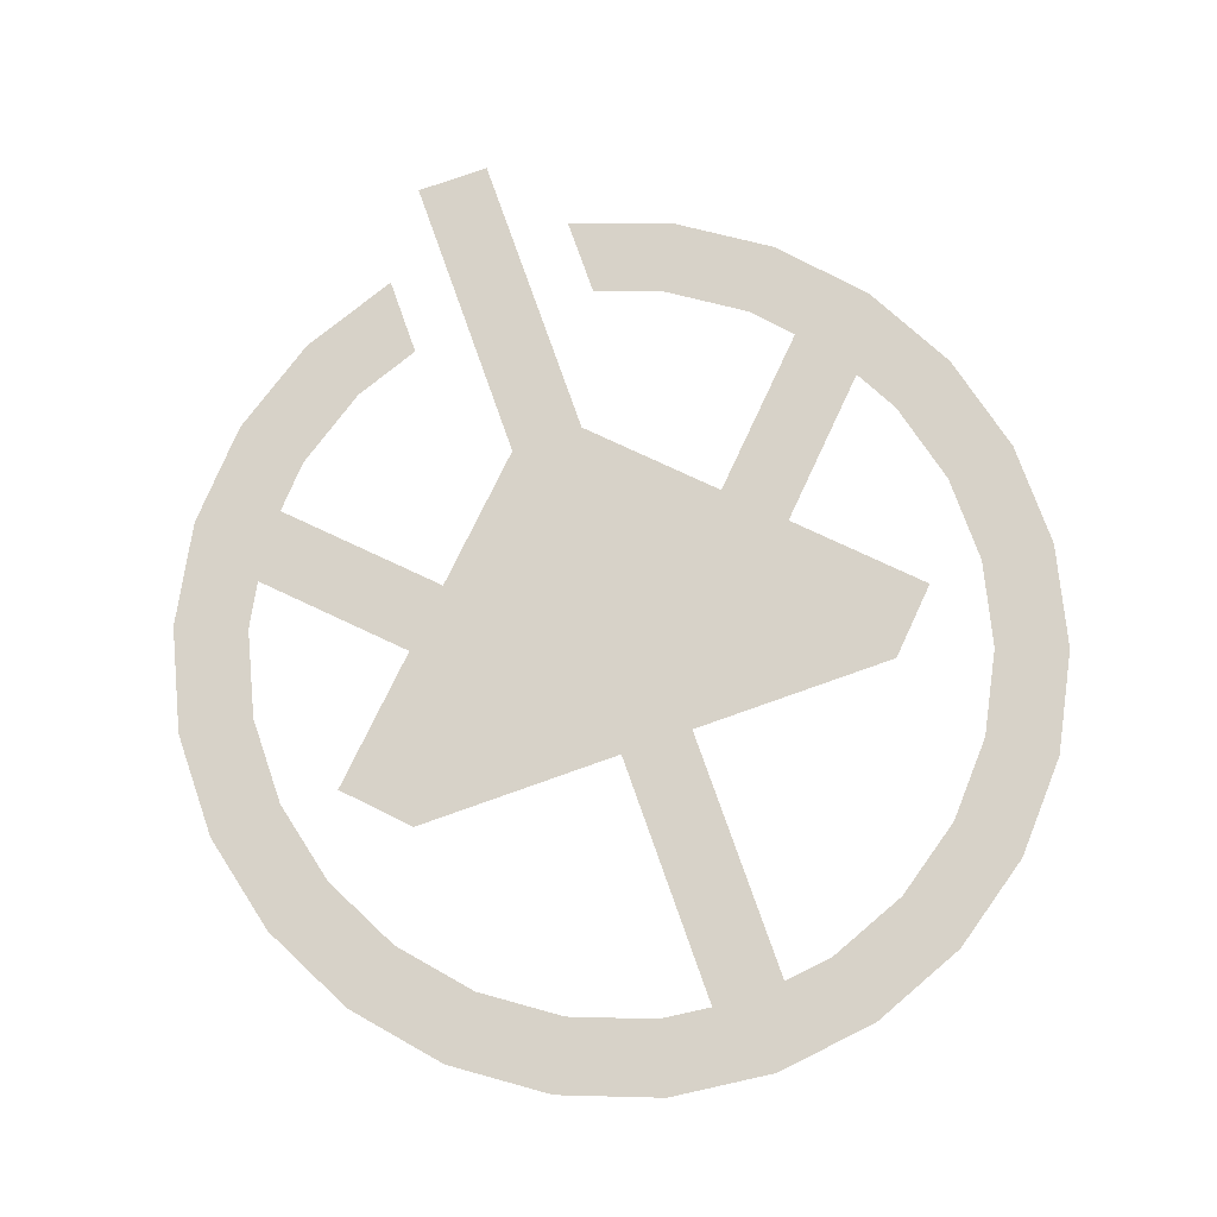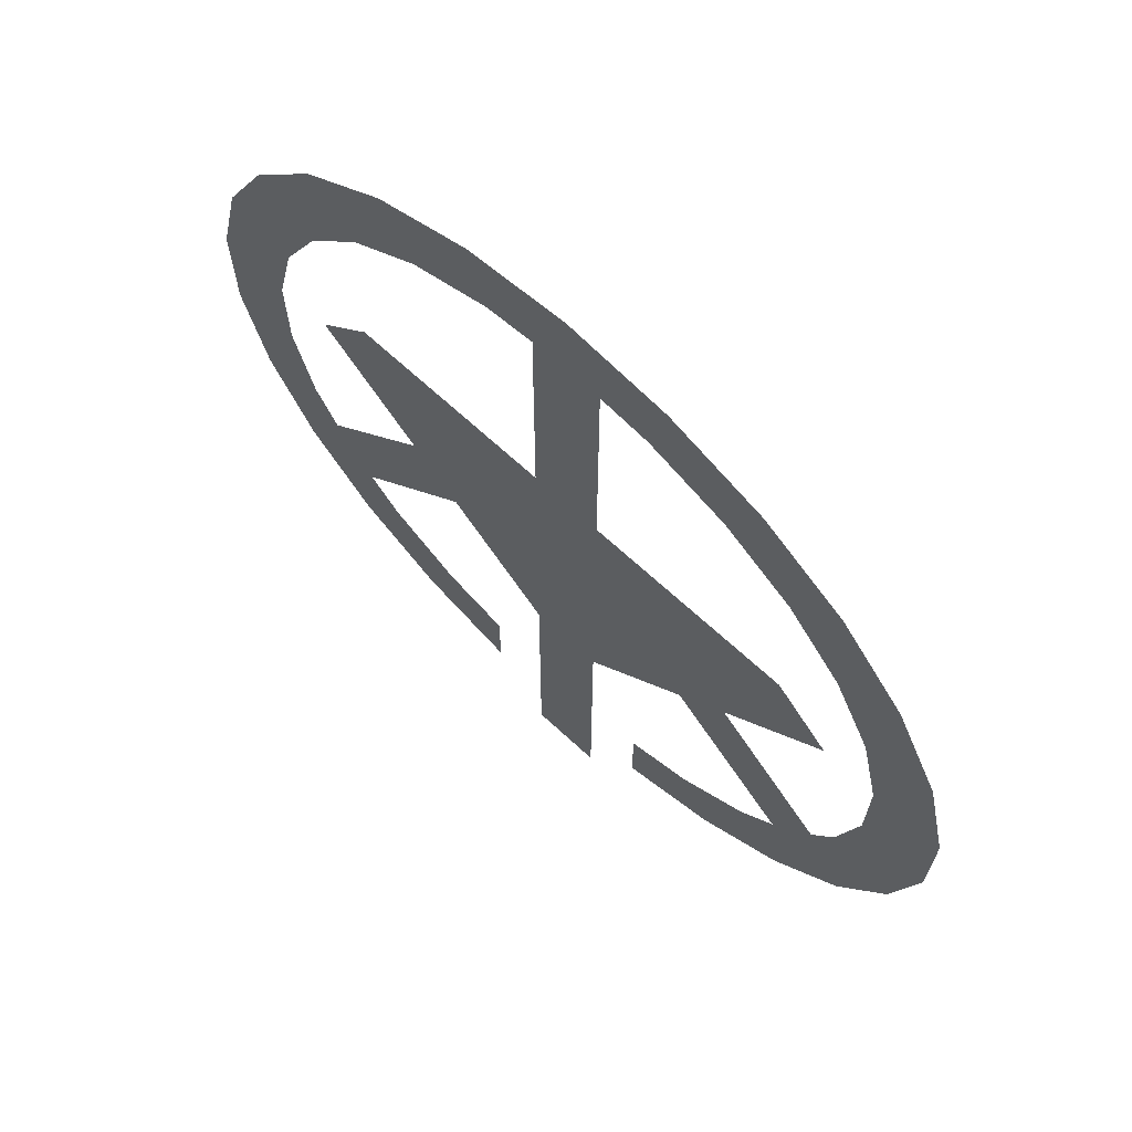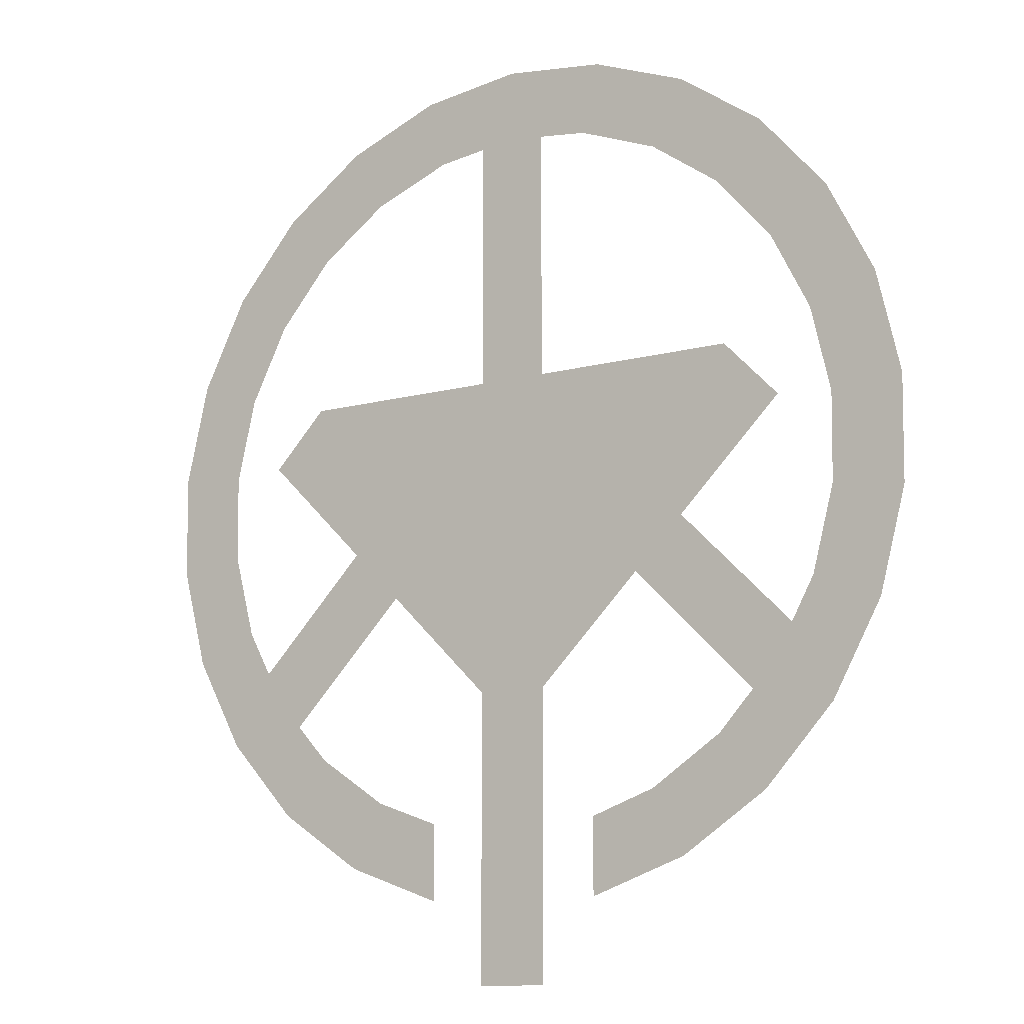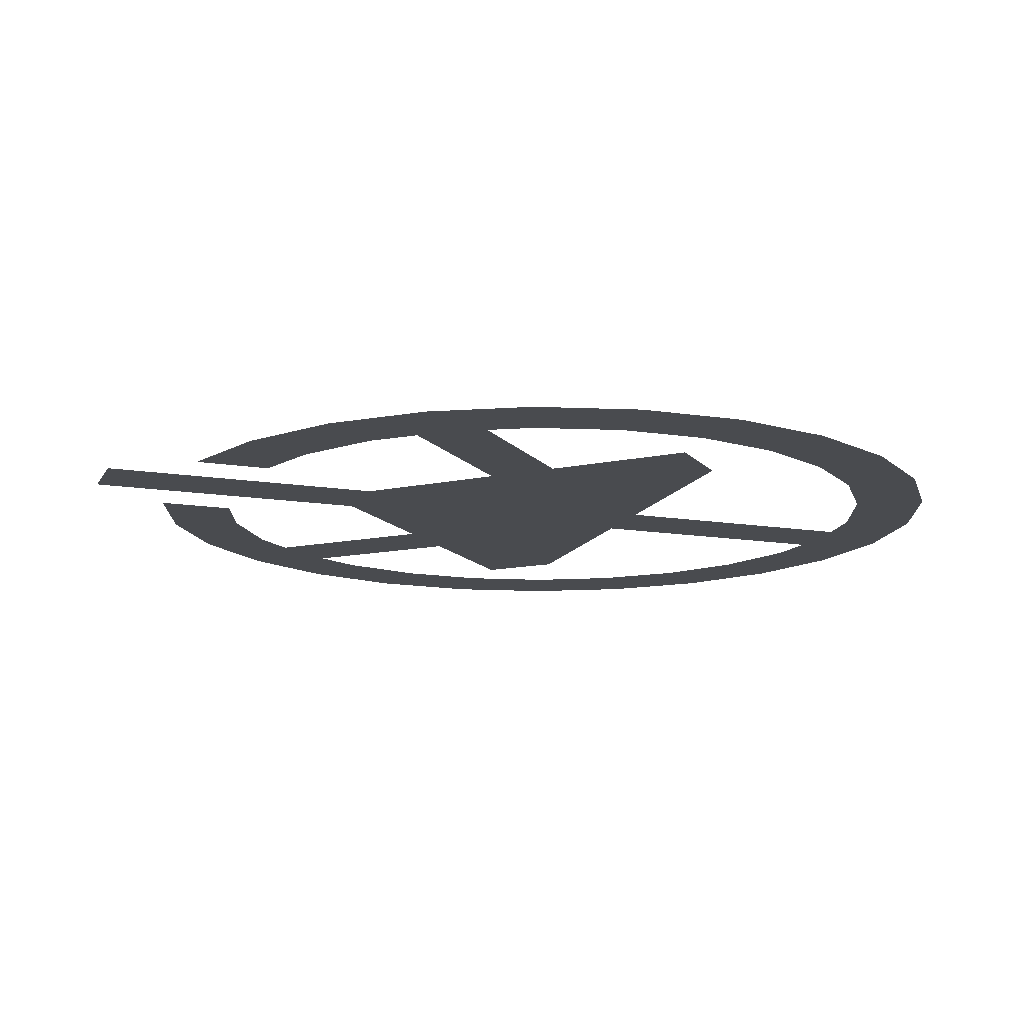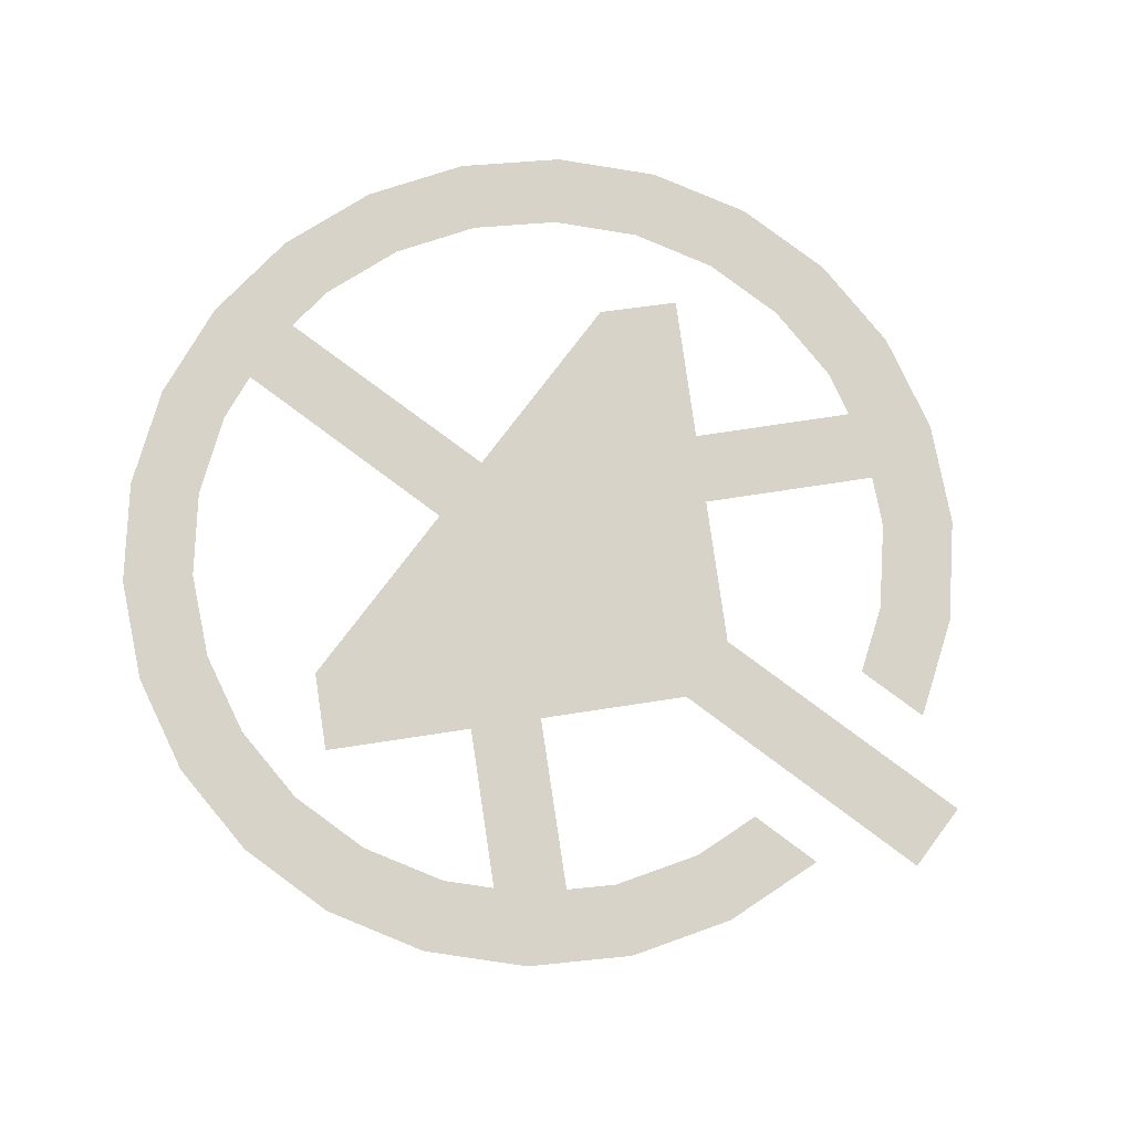
<metadata>
{"format":"obj","ext":"obj","renderer":"f3d","projection":"perspective","resolution":1024,"background":"white","views":[{"elev":77.4,"azim":-19.5,"up":"+Y"},{"elev":67.1,"azim":-137.0,"up":"+Z"},{"elev":-11.7,"azim":-146.7,"up":"+Z"},{"elev":-13.9,"azim":-109.9,"up":"+Y"},{"elev":76.4,"azim":126.9,"up":"+Y"}]}
</metadata>
<code>
o SketchUp.003_ID30
v -1.25 3.5 29.86
v -1.25 0 21.07
v -1.25 3.5 21.07
v -1.25 0 29.86
v -8.5 3.5 21.07
v -1.25 0 21.07
v -8.5 0 21.07
v -1.25 3.5 21.07
v -1.25 3.5 29.86
v -3.011 0 29.64
v -1.25 0 29.86
v -3.011 3.5 29.64
v -8.5 3.5 21.07
v -10.46 0 19.07
v -10.46 3.5 19.07
v -8.5 0 21.07
v -5.845 0 28.56
v -5.845 3.5 28.56
v -6.756 3.5 15.42
v -10.46 0 19.07
v -6.756 0 15.42
v -10.46 3.5 19.07
v -8.333 0 26.82
v -8.333 3.5 26.82
v -10.79 3.5 11.45
v -6.756 0 15.42
v -10.79 0 11.45
v -6.756 3.5 15.42
v -10.33 3.5 24.54
v -10.33 0 24.54
v -11.6 0 12.92
v -10.79 3.5 11.45
v -10.79 0 11.45
v -11.6 3.5 12.92
v -11.71 3.5 21.84
v -11.71 0 21.84
v -12.37 0 15.85
v -12.37 3.5 15.85
v -12.41 3.5 18.88
v -12.41 0 18.88
f 1 2 3
f 2 1 4
f 5 6 7
f 6 5 8
f 13 14 15
f 14 13 16
f 19 20 21
f 20 19 22
f 25 26 27
f 26 25 28
f 9 10 11
f 10 9 12
f 12 17 10
f 17 12 18
f 18 23 17
f 23 18 24
f 23 29 30
f 29 23 24
f 31 32 33
f 32 31 34
f 30 35 36
f 35 30 29
f 37 34 31
f 34 37 38
f 36 39 40
f 39 36 35
f 40 38 37
f 38 40 39
o SketchUp.002_ID24
v 10.33 3.5 24.54
v 11.71 0 21.84
v 11.71 3.5 21.84
v 10.33 0 24.54
v 12.41 0 18.89
v 12.41 3.5 18.89
v 8.331 3.5 26.82
v 8.331 0 26.82
v 12.37 0 15.86
v 12.37 3.5 15.86
v 5.844 0 28.56
v 5.844 3.5 28.56
v 11.6 0 12.92
v 11.6 3.5 12.92
v 3.011 0 29.64
v 3.011 3.5 29.64
v 10.75 0 11.36
v 10.75 3.5 11.36
v 1.25 0 29.86
v 1.25 3.5 29.86
v 6.756 0 15.42
v 10.75 3.5 11.36
v 10.75 0 11.36
v 6.756 3.5 15.42
v 1.25 0 29.86
v 1.25 3.5 21.07
v 1.25 0 21.07
v 1.25 3.5 29.86
v 10.46 3.5 19.07
v 6.756 0 15.42
v 10.46 0 19.07
v 6.756 3.5 15.42
v 1.25 3.5 21.07
v 8.5 0 21.07
v 1.25 0 21.07
v 8.5 3.5 21.07
v 8.5 0 21.07
v 10.46 3.5 19.07
v 10.46 0 19.07
v 8.5 3.5 21.07
f 61 62 63
f 62 61 64
f 65 66 67
f 66 65 68
f 69 70 71
f 70 69 72
f 73 74 75
f 74 73 76
f 77 78 79
f 78 77 80
f 41 42 43
f 42 41 44
f 43 45 46
f 45 43 42
f 47 44 41
f 44 47 48
f 46 49 50
f 49 46 45
f 47 51 48
f 51 47 52
f 50 53 54
f 53 50 49
f 52 55 51
f 55 52 56
f 54 57 58
f 57 54 53
f 56 59 55
f 59 56 60
o SketchUp.001_ID16
v -8.5 3.5 21.07
v -1.25 3.5 10
v -1.25 3.5 21.07
v -4.975 3.5 13.66
v -6.756 3.5 15.42
v -10.46 3.5 19.07
v 0 3.5 32.53
v -1.25 3.5 29.86
v -3.619 3.5 32.09
v -3.011 3.5 29.64
v -5.845 3.5 28.56
v -7.025 3.5 30.78
v -8.333 3.5 26.82
v -10.01 3.5 28.7
v -10.33 3.5 24.54
v -12.41 3.5 25.95
v -11.71 3.5 21.84
v -12.41 3.5 18.88
v -9.333 3.5 9.376
v -10.79 3.5 11.45
v -9.718 3.5 6.103
v -12.19 3.5 8.786
v -11.6 3.5 12.92
v -12.37 3.5 15.85
v -13.94 3.5 11.98
v -14.08 3.5 22.71
v -14.86 3.5 15.51
v -14.91 3.5 19.16
v -5.553 3.5 6.352
v -3.235 3.5 5.383
v -3.235 3.5 5.534
v -3.235 3.5 2.883
v -6.674 3.5 4.096
v -8.086 3.5 8.022
v 12.41 3.5 25.95
v 11.71 3.5 21.84
v 12.41 3.5 18.89
v 10.01 3.5 28.7
v 10.33 3.5 24.54
v 8.331 3.5 26.82
v 7.023 3.5 30.78
v 5.844 3.5 28.56
v 3.618 3.5 32.09
v 3.011 3.5 29.64
v 1.25 3.5 29.86
v 1.25 3.5 21.07
v 1.25 3.5 10
v 1.25 3.5 0
v -1.25 3.5 0
v 8.5 3.5 21.07
v 6.756 3.5 15.42
v 10.46 3.5 19.07
v 4.975 3.5 13.66
v 14.08 3.5 22.71
v 14.86 3.5 15.52
v 14.91 3.5 19.16
v 13.94 3.5 11.99
v 12.37 3.5 15.86
v 12.19 3.5 8.793
v 11.6 3.5 12.92
v 9.725 3.5 6.11
v 10.75 3.5 11.36
v 9.27 3.5 9.308
v 9.183 3.5 9.388
v 6.683 3.5 4.101
v 8.092 3.5 8.027
v 5.561 3.5 6.356
v 3.247 3.5 2.886
v 3.247 3.5 5.537
v 3.247 3.5 5.386
v 4.975 3.5 13.66
v 9.183 0 9.388
v 9.183 3.5 9.388
v 4.975 0 13.66
v 9.27 3.5 9.308
v 9.183 0 9.388
v 9.27 0 9.308
v 9.183 3.5 9.388
v 9.27 3.5 9.308
v 8.092 0 8.027
v 8.092 3.5 8.027
v 9.27 0 9.308
v 5.561 3.5 6.356
v 5.561 0 6.356
v 3.247 3.5 5.537
v 3.247 0 5.537
v 3.247 3.5 5.537
v 3.247 0 5.386
v 3.247 3.5 5.386
v 3.247 0 5.537
v 3.247 0 2.886
v 3.247 3.5 2.886
v 6.683 3.5 4.101
v 3.247 0 2.886
v 6.683 0 4.101
v 3.247 3.5 2.886
v 9.725 3.5 6.11
v 9.725 0 6.11
v 12.19 0 8.793
v 12.19 3.5 8.793
v 13.94 0 11.99
v 13.94 3.5 11.99
v 14.86 0 15.52
v 14.86 3.5 15.52
v 14.91 0 19.16
v 14.91 3.5 19.16
v 14.08 0 22.71
v 14.08 3.5 22.71
v 12.41 0 25.95
v 12.41 3.5 25.95
v 10.01 0 28.7
v 10.01 3.5 28.7
v 7.023 3.5 30.78
v 7.023 0 30.78
v 3.618 3.5 32.09
v 3.618 0 32.09
v 0 3.5 32.53
v 0 0 32.53
v -3.619 3.5 32.09
v 0 0 32.53
v -3.619 0 32.09
v 0 3.5 32.53
v -7.025 3.5 30.78
v -7.025 0 30.78
v -10.01 3.5 28.7
v -10.01 0 28.7
v -12.41 0 25.95
v -12.41 3.5 25.95
v -14.08 0 22.71
v -14.08 3.5 22.71
v -14.91 0 19.16
v -14.91 3.5 19.16
v -14.86 0 15.51
v -14.86 3.5 15.51
v -13.94 0 11.98
v -13.94 3.5 11.98
v -12.19 0 8.786
v -12.19 3.5 8.786
v -9.718 0 6.103
v -9.718 3.5 6.103
v -6.674 3.5 4.096
v -6.674 0 4.096
v -3.235 3.5 2.883
v -3.235 0 2.883
v -3.235 0 5.383
v -3.235 3.5 2.883
v -3.235 0 2.883
v -3.235 3.5 5.383
v -3.235 0 5.534
v -3.235 3.5 5.534
v -5.553 3.5 6.352
v -3.235 0 5.534
v -5.553 0 6.352
v -3.235 3.5 5.534
v -8.086 3.5 8.022
v -8.086 0 8.022
v -9.333 0 9.376
v -9.333 3.5 9.376
v -4.975 3.5 13.66
v -9.333 0 9.376
v -4.975 0 13.66
v -9.333 3.5 9.376
v -1.25 3.5 10
v -4.975 0 13.66
v -1.25 0 10
v -4.975 3.5 13.66
v -1.25 3.5 10
v -1.25 0 0
v -1.25 3.5 0
v -1.25 0 10
v 1.25 3.5 0
v -1.25 0 0
v 1.25 0 0
v -1.25 3.5 0
v 1.25 0 10
v 1.25 3.5 0
v 1.25 0 0
v 1.25 3.5 10
v 4.975 3.5 13.66
v 1.25 0 10
v 4.975 0 13.66
v 1.25 3.5 10
f 81 82 83
f 82 81 84
f 84 81 85
f 85 81 86
f 87 88 83
f 88 87 89
f 88 89 90
f 90 89 91
f 91 89 92
f 91 92 93
f 93 92 94
f 93 94 95
f 95 94 96
f 95 96 97
f 97 96 98
f 85 99 84
f 99 85 100
f 99 100 101
f 101 100 102
f 102 100 103
f 102 103 104
f 102 104 105
f 105 104 98
f 105 98 96
f 105 96 106
f 105 106 107
f 107 106 108
f 109 110 111
f 110 109 112
f 112 109 113
f 113 109 114
f 113 114 101
f 101 114 99
f 115 116 117
f 116 115 118
f 116 118 119
f 119 118 120
f 120 118 121
f 120 121 122
f 122 121 123
f 122 123 124
f 124 123 87
f 124 87 125
f 125 87 126
f 126 87 127
f 127 87 128
f 128 87 129
f 129 87 83
f 129 83 82
f 130 131 132
f 131 130 126
f 131 126 133
f 133 126 127
f 134 135 136
f 135 134 137
f 137 134 115
f 137 115 117
f 137 117 138
f 137 138 139
f 139 138 140
f 139 140 141
f 141 140 142
f 141 142 143
f 143 142 131
f 143 131 144
f 144 131 133
f 143 145 141
f 145 143 146
f 145 146 147
f 145 147 148
f 148 147 149
f 148 149 150
f 151 152 153
f 152 151 154
f 155 156 157
f 156 155 158
f 167 168 169
f 168 167 170
f 169 171 172
f 171 169 168
f 225 226 227
f 226 225 228
f 229 228 225
f 228 229 230
f 239 240 241
f 240 239 242
f 243 244 245
f 244 243 246
f 247 248 249
f 248 247 250
f 251 252 253
f 252 251 254
f 255 256 257
f 256 255 258
f 259 260 261
f 260 259 262
f 159 160 161
f 160 159 162
f 163 160 164
f 160 163 161
f 165 164 166
f 164 165 163
f 173 174 175
f 174 173 176
f 177 175 178
f 175 177 173
f 179 177 178
f 177 179 180
f 181 180 179
f 180 181 182
f 183 182 181
f 182 183 184
f 185 184 183
f 184 185 186
f 187 186 185
f 186 187 188
f 189 188 187
f 188 189 190
f 191 190 189
f 190 191 192
f 193 191 194
f 191 193 192
f 195 194 196
f 194 195 193
f 197 196 198
f 196 197 195
f 199 200 201
f 200 199 202
f 203 201 204
f 201 203 199
f 205 204 206
f 204 205 203
f 205 207 208
f 207 205 206
f 208 209 210
f 209 208 207
f 210 211 212
f 211 210 209
f 212 213 214
f 213 212 211
f 214 215 216
f 215 214 213
f 216 217 218
f 217 216 215
f 218 219 220
f 219 218 217
f 221 219 222
f 219 221 220
f 223 222 224
f 222 223 221
f 231 232 233
f 232 231 234
f 235 233 236
f 233 235 231
f 237 235 236
f 235 237 238
o SketchUp_ID3
v 6.683 0 4.101
v 9.27 0 9.308
v 9.725 0 6.11
v 8.092 0 8.027
v 5.561 0 6.356
v 3.247 0 2.886
v 3.247 0 5.537
v 3.247 0 5.386
v 14.86 0 15.52
v 14.08 0 22.71
v 14.91 0 19.16
v 13.94 0 11.99
v 12.41 0 25.95
v 12.41 0 18.89
v 12.37 0 15.86
v 12.19 0 8.793
v 11.6 0 12.92
v 10.75 0 11.36
v 6.756 0 15.42
v 9.183 0 9.388
v 4.975 0 13.66
v 8.5 0 21.07
v 10.46 0 19.07
v 1.25 0 21.07
v 1.25 0 10
v 1.25 0 29.86
v 11.71 0 21.84
v 10.01 0 28.7
v 10.33 0 24.54
v 8.331 0 26.82
v 7.023 0 30.78
v 5.844 0 28.56
v 3.618 0 32.09
v 3.011 0 29.64
v 0 0 32.53
v -6.674 0 4.096
v -3.235 0 5.383
v -3.235 0 2.883
v -3.235 0 5.534
v -5.553 0 6.352
v -8.086 0 8.022
v -9.718 0 6.103
v -9.333 0 9.376
v -6.756 0 15.42
v -4.975 0 13.66
v -10.79 0 11.45
v -12.19 0 8.786
v -11.6 0 12.92
v -12.37 0 15.85
v -13.94 0 11.98
v -12.41 0 18.88
v -12.41 0 25.95
v -14.08 0 22.71
v -14.86 0 15.51
v -14.91 0 19.16
v -1.25 0 29.86
v -3.619 0 32.09
v -1.25 0 21.07
v -3.011 0 29.64
v -5.845 0 28.56
v -7.025 0 30.78
v -8.333 0 26.82
v -10.01 0 28.7
v -10.33 0 24.54
v -11.71 0 21.84
v -1.25 0 0
v 1.25 0 0
v -1.25 0 10
v -8.5 0 21.07
v -10.46 0 19.07
f 263 264 265
f 264 263 266
f 266 263 267
f 267 263 268
f 267 268 269
f 269 268 270
f 271 272 273
f 272 271 274
f 272 274 275
f 275 274 276
f 276 274 277
f 277 274 278
f 277 278 279
f 279 278 265
f 279 265 280
f 280 265 264
f 280 264 281
f 281 264 282
f 281 282 283
f 281 284 285
f 284 281 286
f 286 281 283
f 286 283 287
f 286 287 288
f 275 289 290
f 289 275 276
f 290 289 291
f 290 291 292
f 290 292 293
f 293 292 294
f 293 294 295
f 295 294 296
f 295 296 297
f 297 296 288
f 297 288 287
f 298 299 300
f 299 298 301
f 301 298 302
f 302 298 303
f 303 298 304
f 303 304 305
f 305 306 307
f 306 305 308
f 308 305 304
f 308 304 309
f 308 309 310
f 310 309 311
f 311 309 312
f 311 312 313
f 313 312 314
f 314 312 315
f 315 312 316
f 315 316 317
f 297 318 319
f 318 297 320
f 319 318 321
f 319 321 322
f 319 322 323
f 323 322 324
f 323 324 325
f 325 324 326
f 325 326 314
f 314 326 327
f 314 327 313
f 328 287 329
f 287 328 297
f 297 328 320
f 320 328 330
f 320 330 331
f 331 330 307
f 331 307 306
f 331 306 332

</code>
